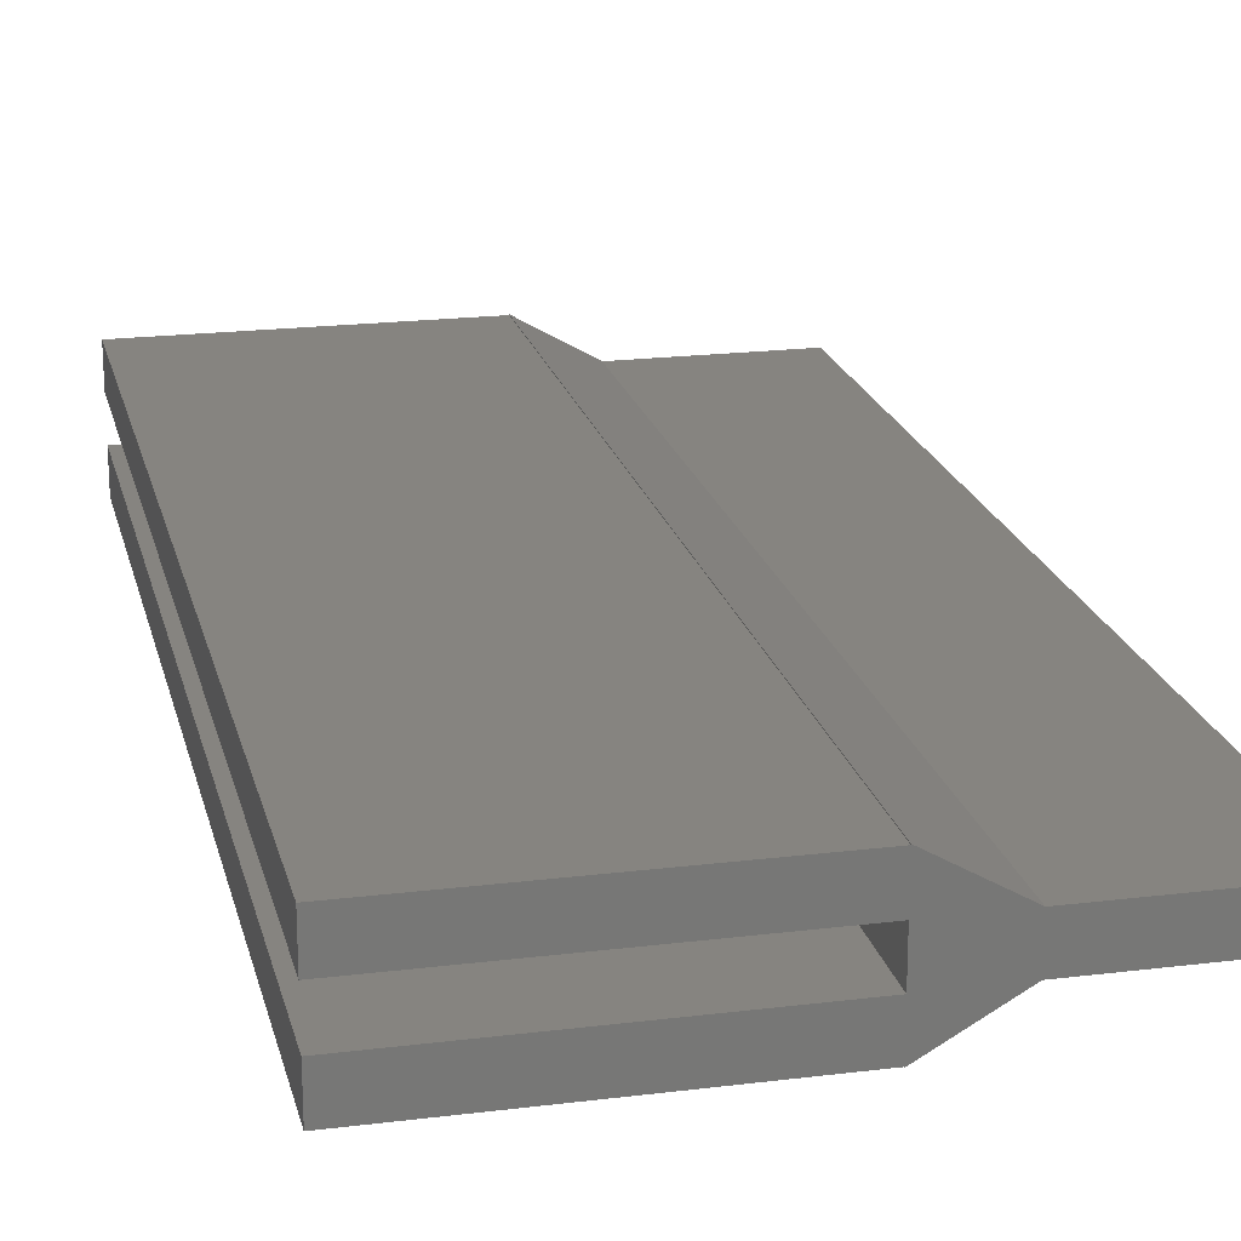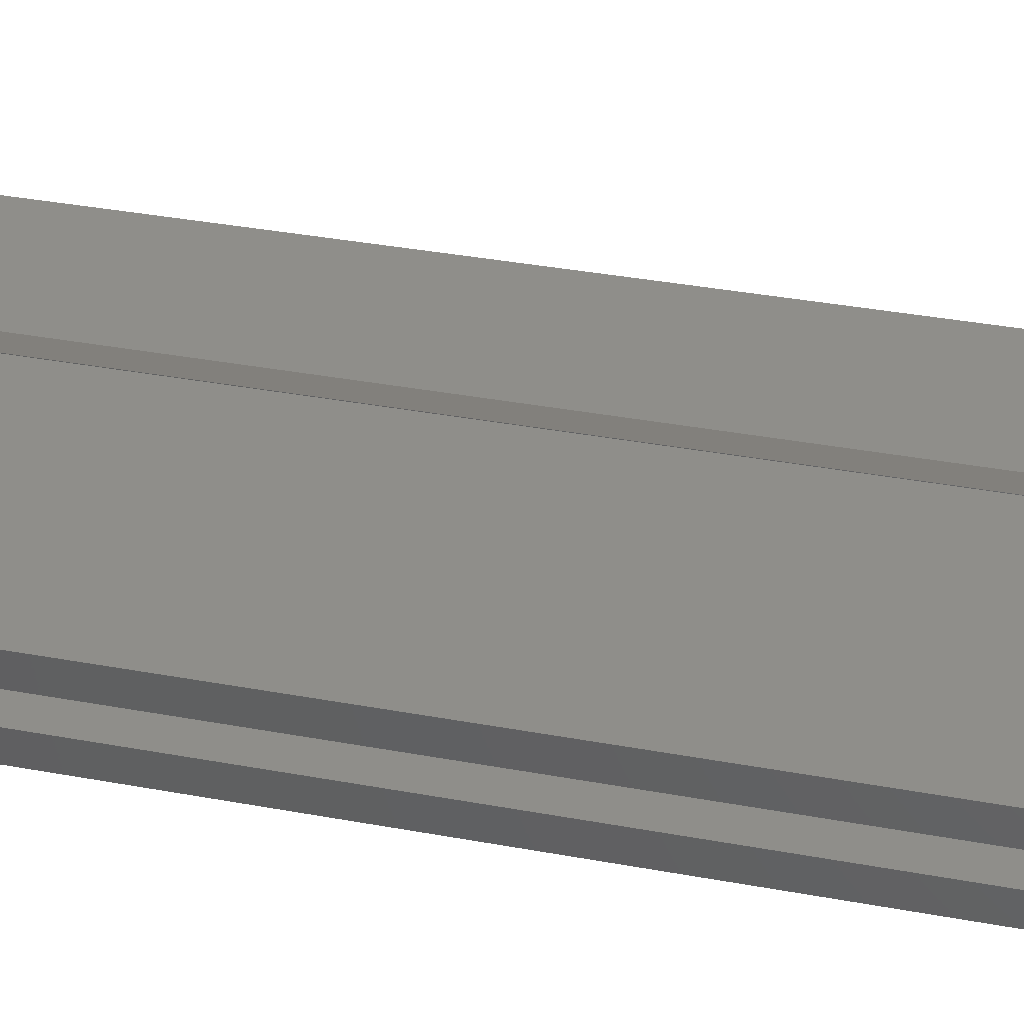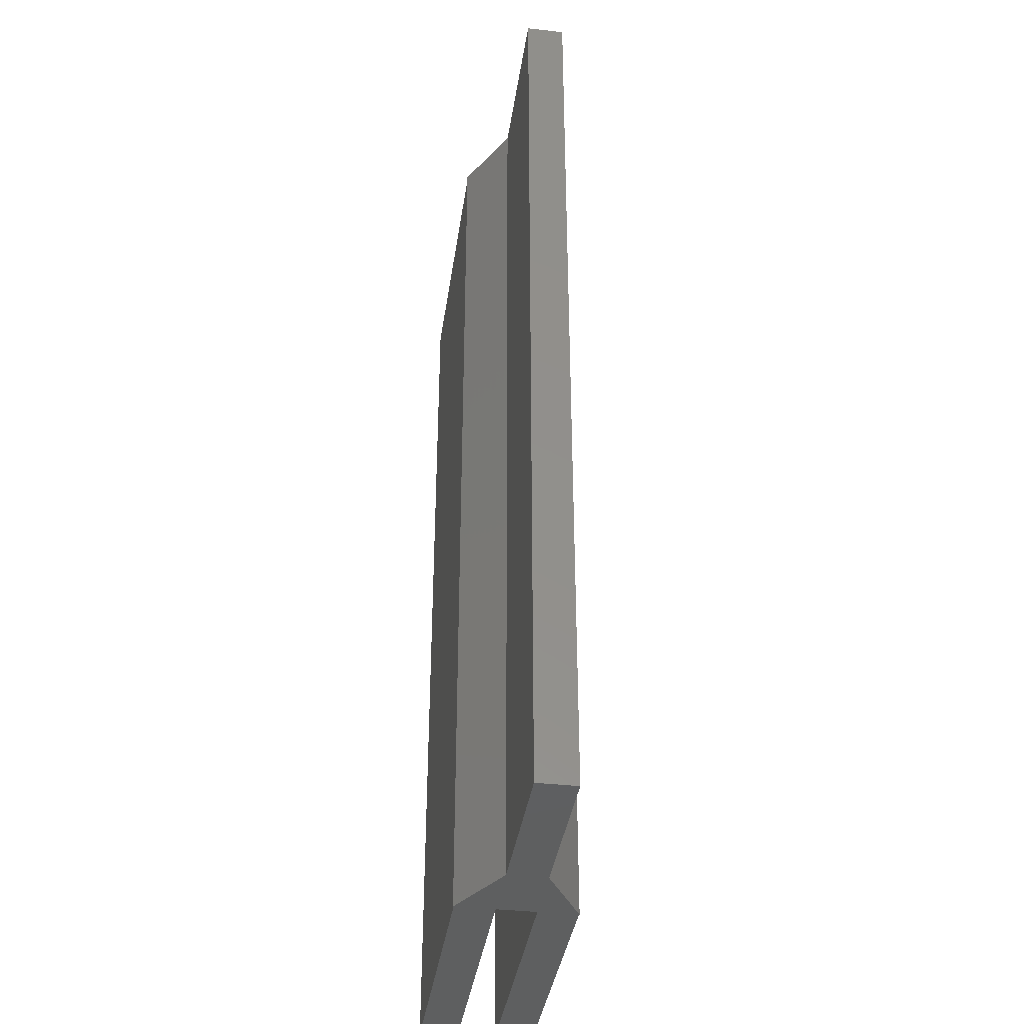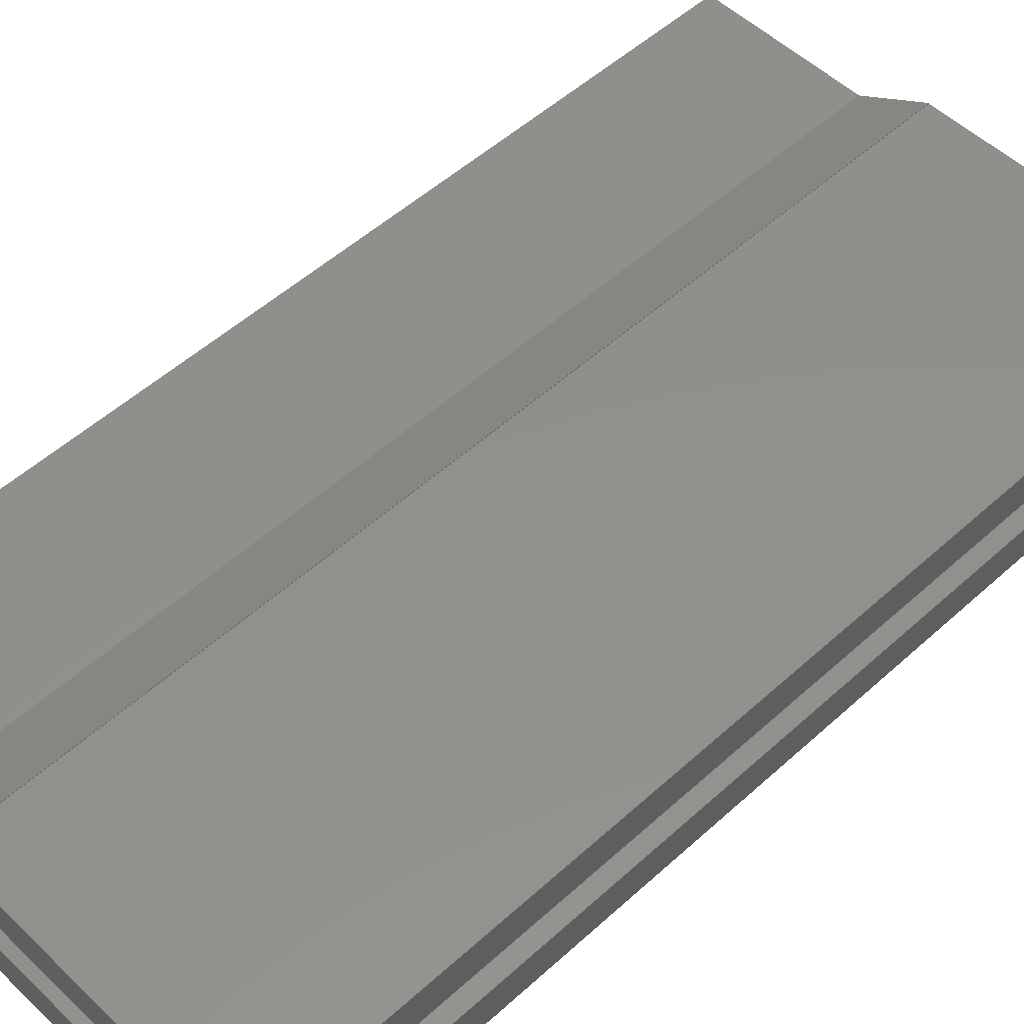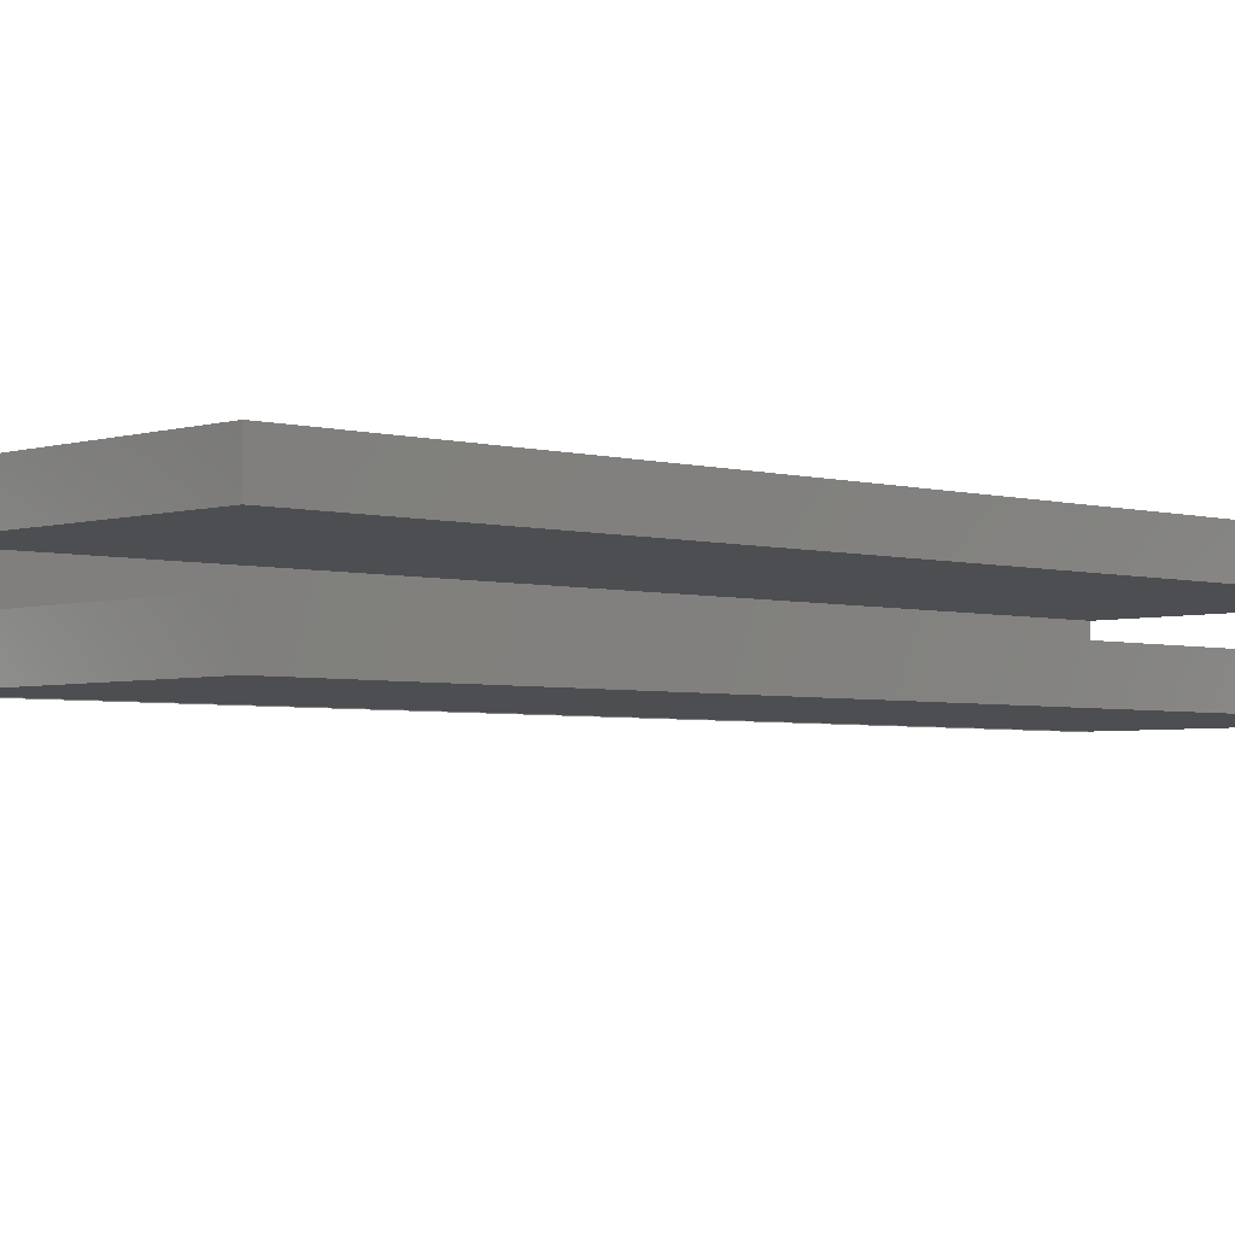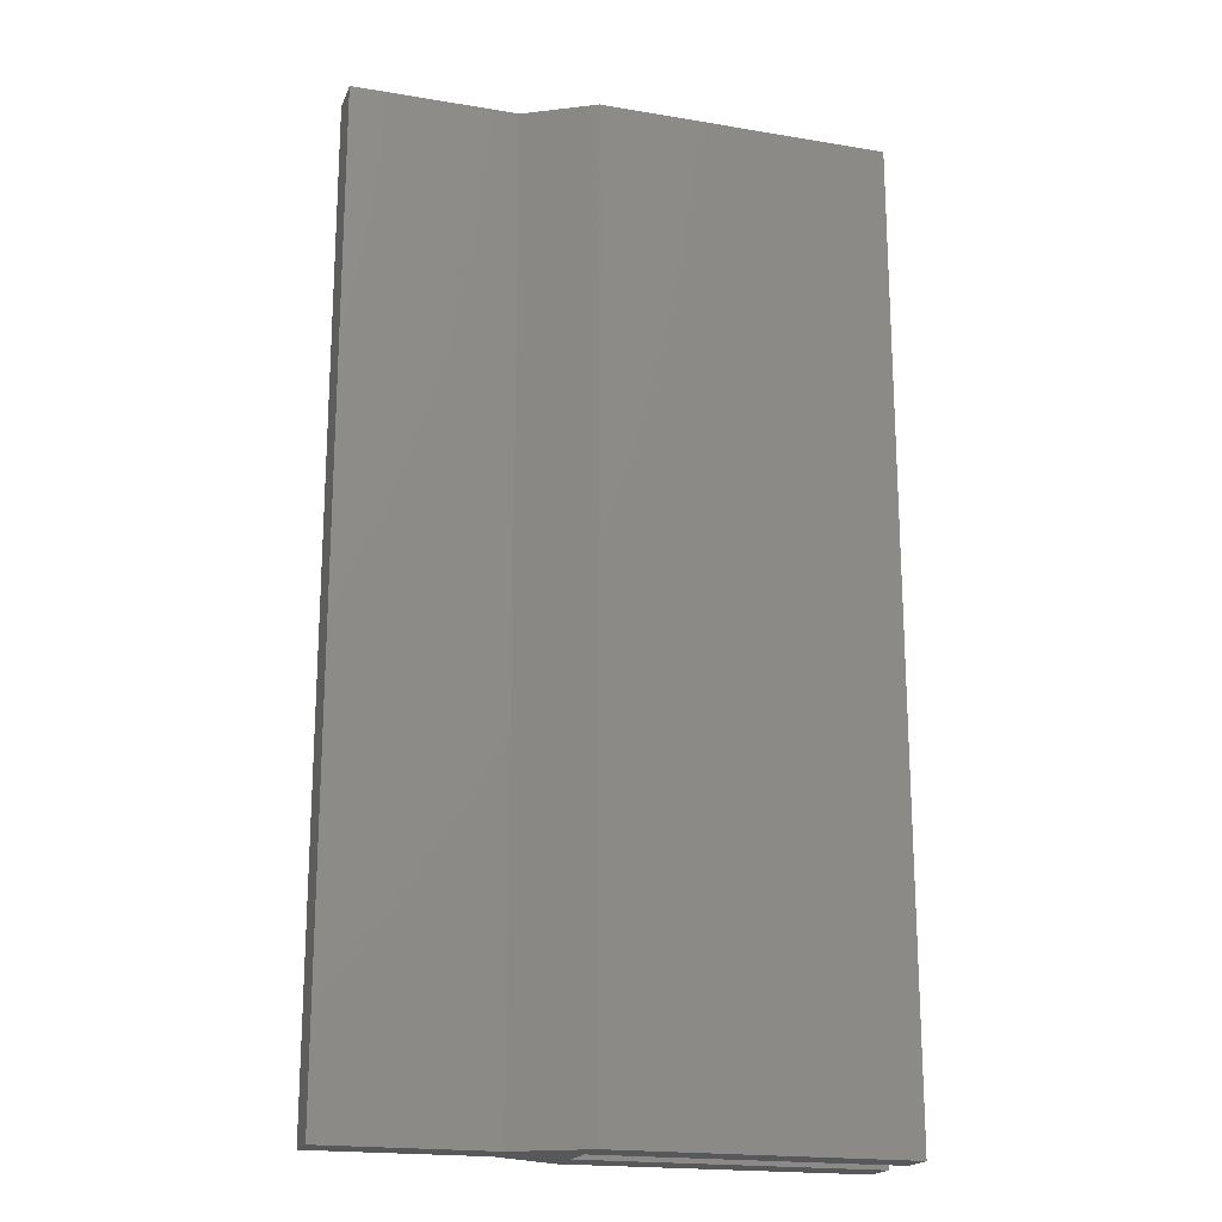
<metadata>
{"format":"stl","ext":"stl","renderer":"f3d","projection":"perspective","resolution":1024,"background":"white","views":[{"elev":20.1,"azim":-12.9,"up":"+Y"},{"elev":43.0,"azim":-78.1,"up":"+Y"},{"elev":-37.7,"azim":81.8,"up":"+Z"},{"elev":52.3,"azim":-134.3,"up":"+Y"},{"elev":-3.5,"azim":-133.6,"up":"+Y"},{"elev":-19.2,"azim":162.5,"up":"+Z"}]}
</metadata>
<code>
# stl→obj: 28 verts, 52 faces
v 0 0 0
v 0 2 50
v 0 2 0
v 0 0 50
v 15 0 50
v 15 2 50
v 0 6 50
v 15 4 50
v 15 6 50
v 0 4 50
v 18.52 4 50
v 27 2 50
v 27 4 50
v 18.52 2 50
v 15 6.031 50
v 15 -0.03109 50
v 15 6 0
v 15 6.031 0
v 15 -0.03109 0
v 15 0 0
v 15 2 0
v 15 4 0
v 0 4 0
v 0 6 0
v 18.52 2 0
v 27 4 0
v 27 2 0
v 18.52 4 0
f 1 2 3
f 2 1 4
f 2 5 6
f 5 2 4
f 7 8 9
f 8 7 10
f 11 12 13
f 11 14 12
f 9 11 15
f 8 11 9
f 11 8 14
f 6 14 8
f 5 14 6
f 14 5 16
f 17 15 18
f 15 17 9
f 19 5 20
f 5 19 16
f 21 8 22
f 8 21 6
f 21 2 6
f 2 21 3
f 23 17 22
f 17 23 24
f 1 21 20
f 21 1 3
f 25 26 27
f 25 28 26
f 20 25 19
f 21 25 20
f 25 21 28
f 22 28 21
f 17 28 22
f 28 17 18
f 1 5 4
f 5 1 20
f 23 7 24
f 7 23 10
f 23 8 10
f 8 23 22
f 17 7 9
f 7 17 24
f 12 26 13
f 26 12 27
f 26 11 13
f 11 26 28
f 25 12 14
f 12 25 27
f 28 15 11
f 15 28 18
f 19 14 16
f 14 19 25

</code>
